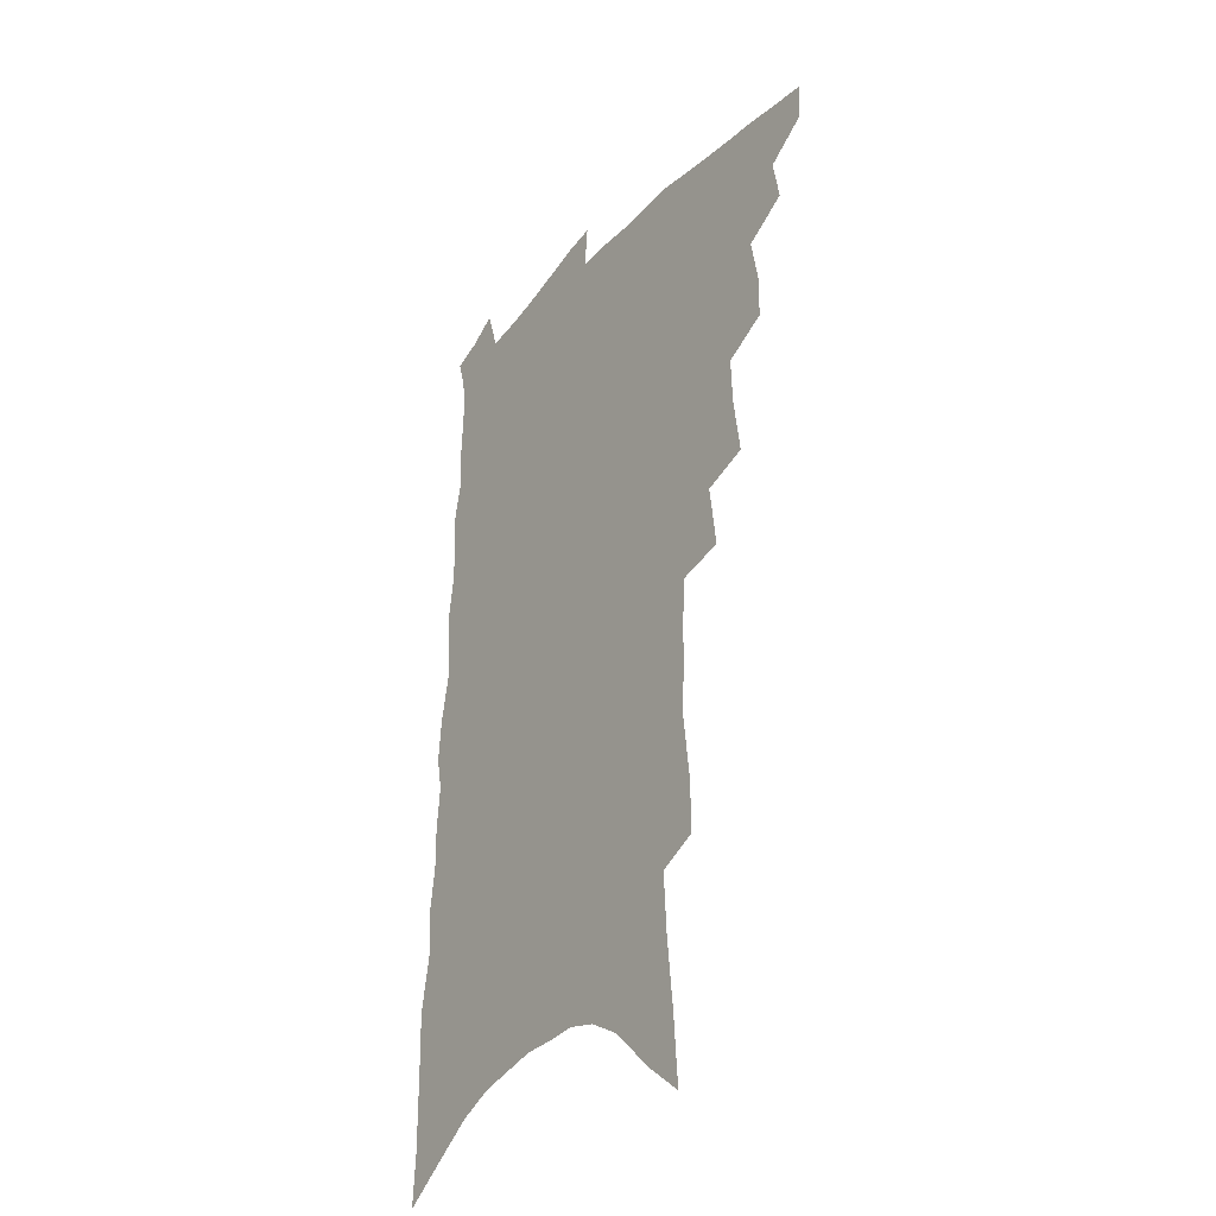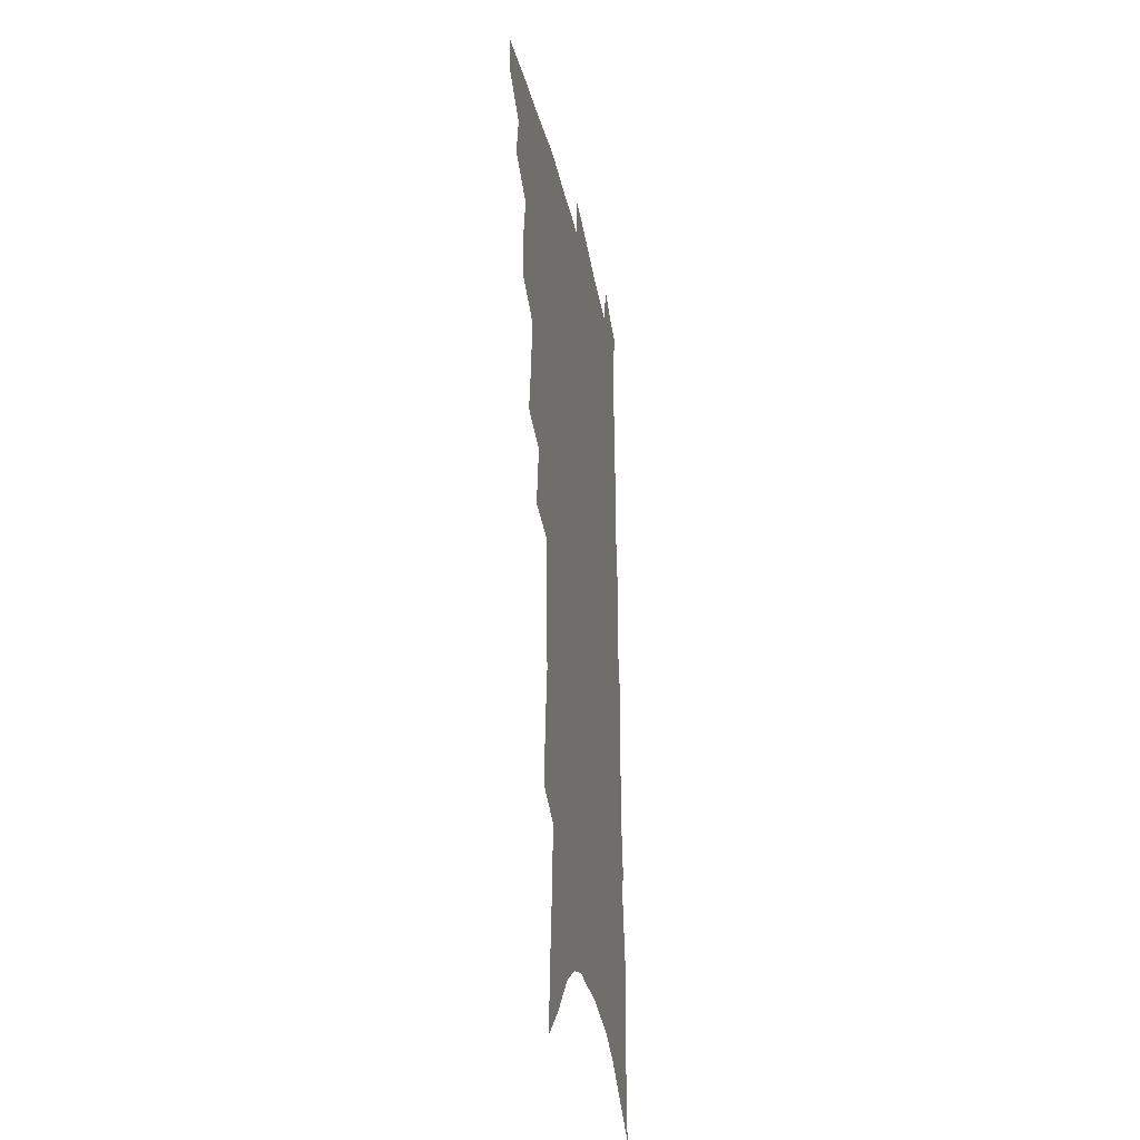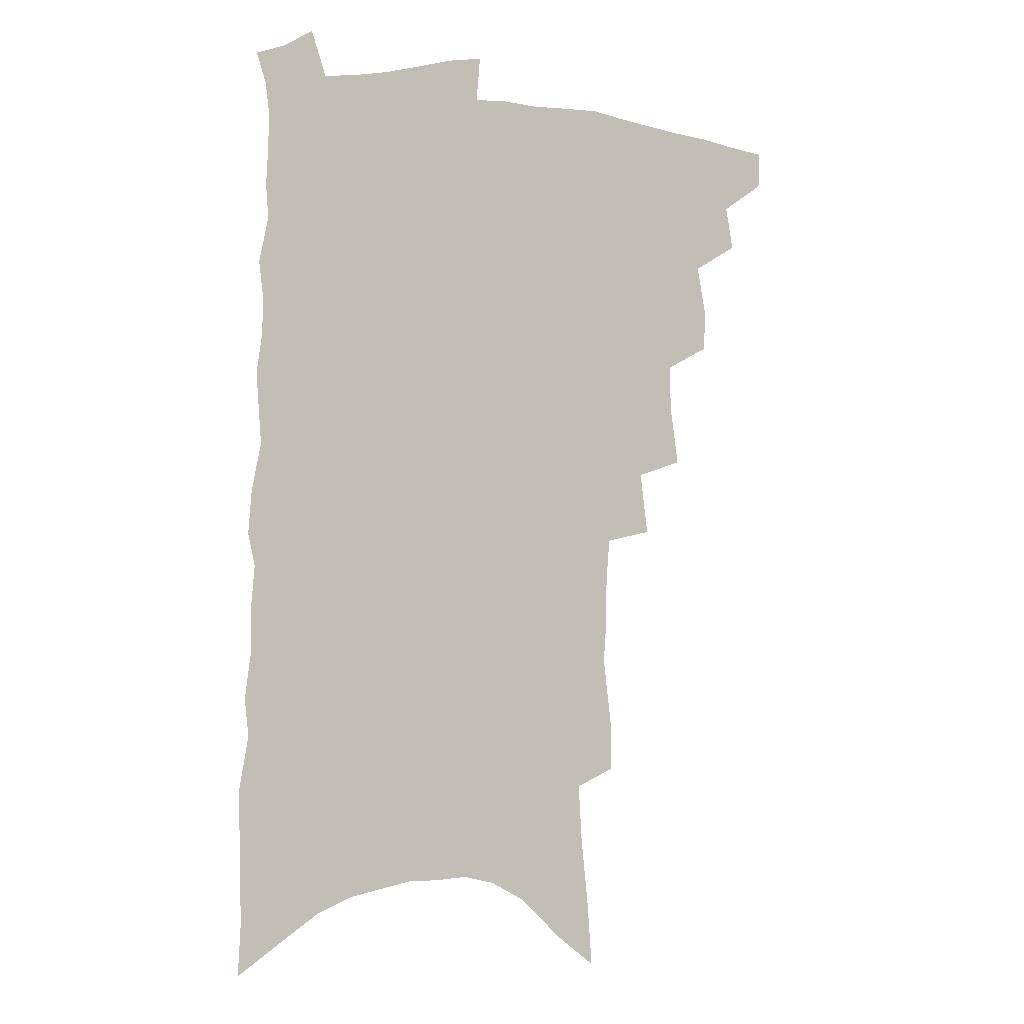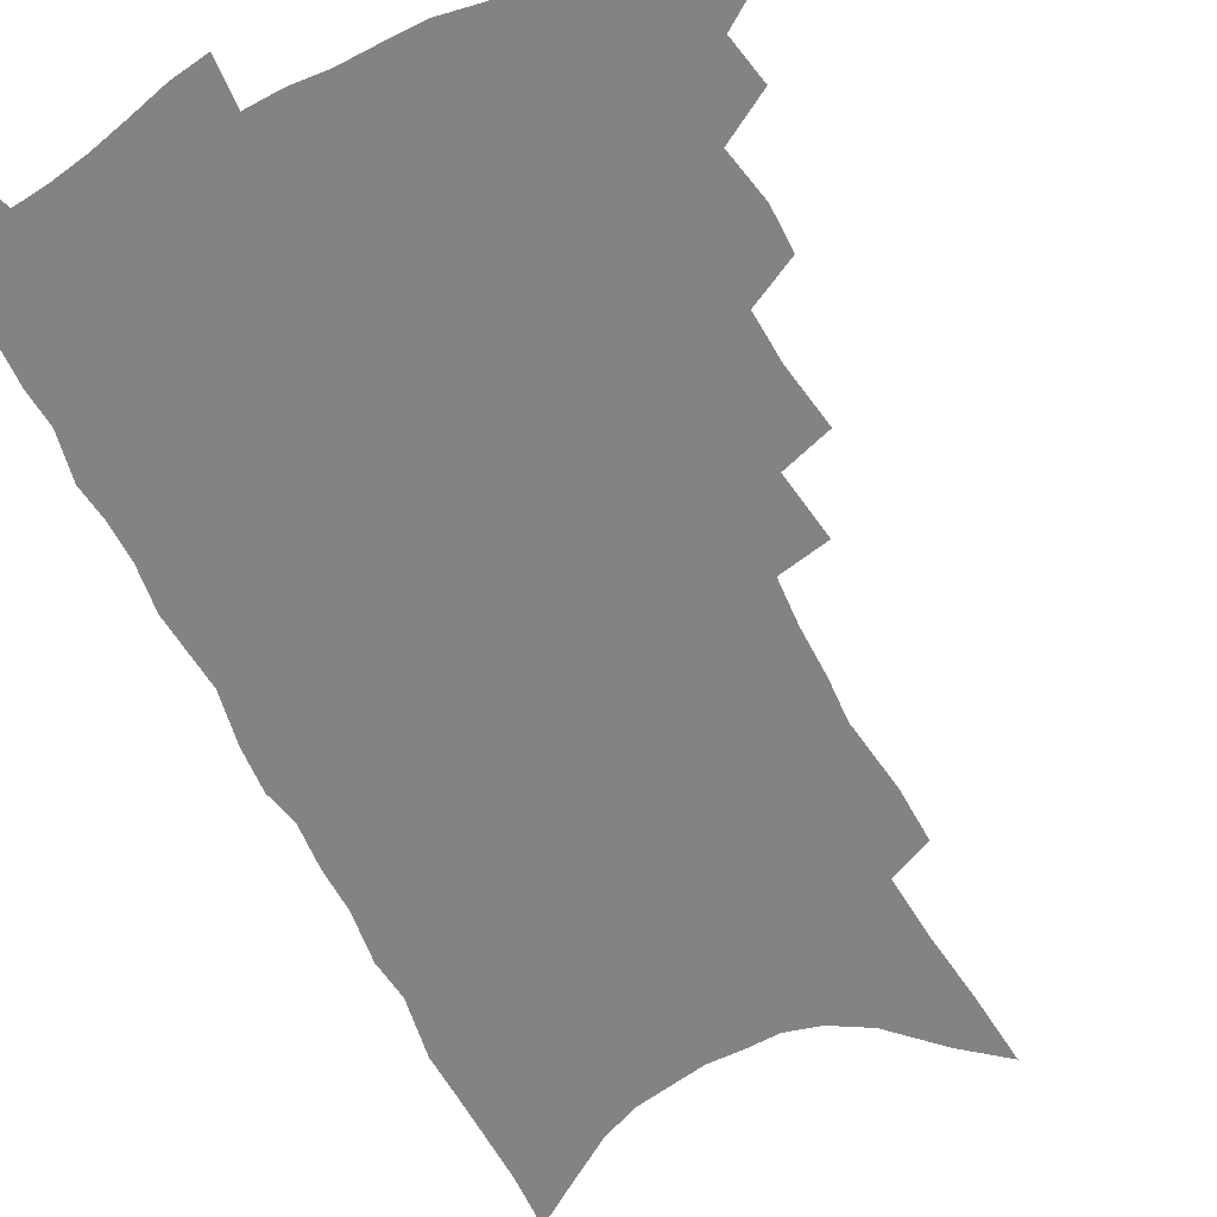
<metadata>
{"format":"obj","ext":"obj","renderer":"f3d","projection":"perspective","resolution":1024,"background":"white","views":[{"elev":-33.4,"azim":-124.6,"up":"+Y"},{"elev":-29.9,"azim":-79.4,"up":"+Y"},{"elev":0.8,"azim":156.2,"up":"+Y"},{"elev":-61.1,"azim":-152.4,"up":"+Z"}]}
</metadata>
<code>
v 479.7 482.1 0
v 479.4 496.1 0
v 493 454.2 0
v 496 471.1 0
v 495.2 484.9 0
v 493.8 498.4 0
v 507 409.3 0
v 506.7 425.2 0
v 510.3 444.3 0
v 511 459.6 0
v 511.3 473.8 0
v 509.3 487.2 0
v 506.9 501 0
v 520.3 359.4 0
v 523.6 382.5 0
v 524.3 400.6 0
v 526.5 419.4 0
v 526.2 434.2 0
v 526.9 449.5 0
v 527.5 463.7 0
v 525.3 476.1 0
v 523.5 489 0
v 520.9 502.7 0
v 535.2 329.1 0
v 538.4 353.8 0
v 539 373 0
v 539.9 391.4 0
v 540.3 407.7 0
v 539.5 421.5 0
v 539.1 435.5 0
v 540.1 451.1 0
v 540 465 0
v 538.5 477.9 0
v 536.7 491 0
v 534.3 504.8 0
v 552.5 226.9 0
v 552.9 247.1 0
v 556.1 273.9 0
v 555 290 0
v 554.8 308.8 0
v 553.5 325.5 0
v 553.3 344.1 0
v 553.3 362.3 0
v 553.2 379.1 0
v 553.9 396.4 0
v 553.3 410.4 0
v 553.1 424.8 0
v 554.1 440.2 0
v 553.4 453.2 0
v 553.4 466.6 0
v 551.5 479.7 0
v 549.9 492.9 0
v 547.6 507.1 0
v 562 143.2 0
v 563.9 169.7 0
v 566.7 197.2 0
v 568.1 220.2 0
v 568.2 240.5 0
v 568.6 260.9 0
v 568.8 280.5 0
v 569.2 300.7 0
v 567.9 316.5 0
v 567.8 334.5 0
v 566.5 349.8 0
v 567.1 368.3 0
v 567.1 384.9 0
v 566 398 0
v 567 414.3 0
v 567.2 429 0
v 566.9 442.1 0
v 567 455.7 0
v 565.8 468.1 0
v 565.4 480.8 0
v 563.5 494 0
v 560.8 509.6 0
v 577.6 156.3 0
v 578.1 179.2 0
v 582.8 212 0
v 582.9 232.5 0
v 582.8 252.2 0
v 581.3 267.4 0
v 581.5 287 0
v 582.3 308.6 0
v 581.8 325 0
v 580.7 340 0
v 580.4 357 0
v 579.6 371.5 0
v 580.1 389 0
v 580.1 403.4 0
v 579.2 415.9 0
v 579.9 431.3 0
v 579.8 444.3 0
v 579.4 456.7 0
v 578.7 469 0
v 578.3 481.6 0
v 576.7 495.1 0
v 575 509.7 0
v 594.5 173.5 0
v 596.2 200.4 0
v 595.7 219 0
v 595.4 238.3 0
v 595.2 258 0
v 594.6 275.7 0
v 594.3 293.6 0
v 593.6 309.4 0
v 593.9 330.7 0
v 592.7 342.8 0
v 592.6 360.2 0
v 592.1 375.2 0
v 591.9 389.5 0
v 592.2 405.5 0
v 591.8 418.3 0
v 591.8 431.7 0
v 591.9 445 0
v 591.6 457.3 0
v 591.5 469.8 0
v 591 482.4 0
v 589.9 495.8 0
v 589 509.5 0
v 608.2 181.7 0
v 608.5 204.7 0
v 608.4 225.3 0
v 607.8 243.4 0
v 606.9 259.5 0
v 605.9 275.2 0
v 606.2 296.8 0
v 605.9 315.3 0
v 605.3 330.1 0
v 604.7 346 0
v 604.6 363.2 0
v 604.2 377.9 0
v 603.9 391.6 0
v 603.9 406.3 0
v 604.1 420.4 0
v 604 433.1 0
v 604.1 445.8 0
v 604.1 457.9 0
v 604.2 470.2 0
v 604.2 482.5 0
v 603.7 495.3 0
v 602.2 510.7 0
v 620.9 185.3 0
v 620.7 208.4 0
v 620.2 227.1 0
v 619.7 245.3 0
v 619.2 265.2 0
v 618.5 283.3 0
v 617.9 296.4 0
v 617.4 318.5 0
v 616.9 331.9 0
v 616.4 349 0
v 616.1 363.6 0
v 615.9 377.8 0
v 615.8 393.6 0
v 615.7 407.6 0
v 615.7 421 0
v 615.8 433.5 0
v 615.9 445.6 0
v 616.2 458 0
v 617 470.6 0
v 617 482.4 0
v 616.6 495.2 0
v 615.5 510.4 0
v 614 527.7 0
v 633.5 184.9 0
v 632.8 208.2 0
v 632 231.4 0
v 631.7 247.1 0
v 630.9 266.4 0
v 630.3 281.9 0
v 629.5 300.3 0
v 629 316.6 0
v 628.4 333 0
v 627.8 350 0
v 627.7 362.9 0
v 627.5 378.7 0
v 627.3 393.2 0
v 627.2 407.2 0
v 627.1 420.5 0
v 627.6 435 0
v 627.9 446.2 0
v 628.2 458 0
v 628.7 470.3 0
v 629.1 482.2 0
v 629.3 494.7 0
v 628.8 509.3 0
v 627.6 525.8 0
v 646.1 185.3 0
v 644.9 209.4 0
v 644.8 226.4 0
v 643.9 245.1 0
v 642.6 265.7 0
v 642 282.3 0
v 641 300.7 0
v 640.4 317.6 0
v 640.4 331.2 0
v 639.5 348.1 0
v 639.1 363.7 0
v 639.1 377.7 0
v 638.9 392.3 0
v 638.8 406.2 0
v 638.5 421.1 0
v 639.1 433.3 0
v 639.5 445.3 0
v 640 457.5 0
v 640.5 470 0
v 641.1 481.7 0
v 641.8 493.8 0
v 643.2 505.6 0
v 641.8 522.2 0
v 659.1 183 0
v 657.9 205.2 0
v 656.6 226.7 0
v 656.3 242.5 0
v 654.4 264.3 0
v 654.4 279.2 0
v 652.6 300 0
v 652.1 315.6 0
v 652 330.2 0
v 651.3 346.5 0
v 650.7 362.1 0
v 651.3 375.1 0
v 650.8 390.1 0
v 651.2 403.1 0
v 650.3 419 0
v 650.7 431.8 0
v 651.6 443.5 0
v 651.7 456.7 0
v 652.1 469.1 0
v 653.1 480.9 0
v 654.1 492.8 0
v 655.1 505 0
v 655.6 518.9 0
v 672.1 180.7 0
v 670.9 201.6 0
v 669.6 222.1 0
v 668.7 240.4 0
v 667.8 258.6 0
v 666.5 277.2 0
v 665 296.1 0
v 663.9 312.9 0
v 664.3 326.9 0
v 663.4 343.8 0
v 663.9 357.3 0
v 663.5 372.4 0
v 662.5 388.5 0
v 663 401.4 0
v 661.9 417.4 0
v 662.7 429.7 0
v 663.1 442.5 0
v 664 454.7 0
v 664.2 467.6 0
v 664.8 480.2 0
v 666.3 491.9 0
v 667.5 504.1 0
v 669 516.6 0
v 685.9 175 0
v 685.4 194.1 0
v 684 214.8 0
v 681.9 235.8 0
v 680.6 254.5 0
v 679.9 271.9 0
v 678.4 290.3 0
v 678.8 305.1 0
v 676.4 324.3 0
v 677.1 338.3 0
v 676 354.5 0
v 676.4 368.5 0
v 675.1 384.7 0
v 675.7 398.1 0
v 675.4 412.6 0
v 675.4 426.4 0
v 675.2 440.2 0
v 676.5 452.4 0
v 675.8 466.8 0
v 677.1 478.5 0
v 678.2 490.6 0
v 680.1 502.6 0
v 682 515.2 0
v 687.7 533 0
v 702.3 164.3 0
v 701.1 184.7 0
v 700.2 204.3 0
v 699.2 223.6 0
v 696 245.6 0
v 695.4 263.1 0
v 693.8 281.6 0
v 692.4 299.3 0
v 692.3 315.1 0
v 692.4 330.3 0
v 692.9 345 0
v 690.7 362.4 0
v 690.4 377.4 0
v 691.4 390.9 0
v 690.1 406.5 0
v 690.9 420 0
v 688.6 436 0
v 690.8 448.1 0
v 688.7 463.7 0
v 689.1 476.5 0
v 690.9 488.4 0
v 692.6 500.6 0
v 694.1 512.9 0
v 699 526.2 0
v 719.4 152.8 0
v 718.1 173.4 0
v 718.3 191.3 0
v 718.5 208.9 0
v 718.9 226.3 0
v 714.8 248.8 0
v 716.3 263.9 0
v 713.5 283.6 0
v 713.7 299.5 0
v 712.1 317.1 0
v 714.7 330.1 0
v 713.3 347.1 0
v 709.4 366.3 0
v 710.3 380.3 0
v 711.1 394.4 0
v 708.7 411.3 0
v 708.5 426 0
v 709.9 439.1 0
v 706.2 456.6 0
v 707 469.9 0
v 706.2 484 0
v 705.7 498.2 0
v 707.1 510.5 0
v 710.8 522.2 0
f 4 5 1
f 1 5 2
f 5 6 2
f 9 10 3
f 3 10 4
f 10 11 4
f 4 11 5
f 11 12 5
f 5 12 6
f 12 13 6
f 16 17 7
f 7 17 8
f 17 18 8
f 8 18 9
f 18 19 9
f 9 19 10
f 19 20 10
f 10 20 11
f 20 21 11
f 11 21 12
f 21 22 12
f 12 22 13
f 22 23 13
f 25 26 14
f 14 26 15
f 26 27 15
f 15 27 16
f 27 28 16
f 16 28 17
f 28 29 17
f 17 29 18
f 29 30 18
f 18 30 19
f 30 31 19
f 19 31 20
f 31 32 20
f 20 32 21
f 32 33 21
f 21 33 22
f 33 34 22
f 22 34 23
f 34 35 23
f 41 42 24
f 24 42 25
f 42 43 25
f 25 43 26
f 43 44 26
f 26 44 27
f 44 45 27
f 27 45 28
f 45 46 28
f 28 46 29
f 46 47 29
f 29 47 30
f 47 48 30
f 30 48 31
f 48 49 31
f 31 49 32
f 49 50 32
f 32 50 33
f 50 51 33
f 33 51 34
f 51 52 34
f 34 52 35
f 52 53 35
f 57 58 36
f 36 58 37
f 58 59 37
f 37 59 38
f 59 60 38
f 38 60 39
f 60 61 39
f 39 61 40
f 61 62 40
f 40 62 41
f 62 63 41
f 41 63 42
f 63 64 42
f 42 64 43
f 64 65 43
f 43 65 44
f 65 66 44
f 44 66 45
f 66 67 45
f 45 67 46
f 67 68 46
f 46 68 47
f 68 69 47
f 47 69 48
f 69 70 48
f 48 70 49
f 70 71 49
f 49 71 50
f 71 72 50
f 50 72 51
f 72 73 51
f 51 73 52
f 73 74 52
f 52 74 53
f 74 75 53
f 54 76 55
f 76 77 55
f 55 77 56
f 77 78 56
f 56 78 57
f 78 79 57
f 57 79 58
f 79 80 58
f 58 80 59
f 80 81 59
f 59 81 60
f 81 82 60
f 60 82 61
f 82 83 61
f 61 83 62
f 83 84 62
f 62 84 63
f 84 85 63
f 63 85 64
f 85 86 64
f 64 86 65
f 86 87 65
f 65 87 66
f 87 88 66
f 66 88 67
f 88 89 67
f 67 89 68
f 89 90 68
f 68 90 69
f 90 91 69
f 69 91 70
f 91 92 70
f 70 92 71
f 92 93 71
f 71 93 72
f 93 94 72
f 72 94 73
f 94 95 73
f 73 95 74
f 95 96 74
f 74 96 75
f 96 97 75
f 76 98 77
f 98 99 77
f 77 99 78
f 99 100 78
f 78 100 79
f 100 101 79
f 79 101 80
f 101 102 80
f 80 102 81
f 102 103 81
f 81 103 82
f 103 104 82
f 82 104 83
f 104 105 83
f 83 105 84
f 105 106 84
f 84 106 85
f 106 107 85
f 85 107 86
f 107 108 86
f 86 108 87
f 108 109 87
f 87 109 88
f 109 110 88
f 88 110 89
f 110 111 89
f 89 111 90
f 111 112 90
f 90 112 91
f 112 113 91
f 91 113 92
f 113 114 92
f 92 114 93
f 114 115 93
f 93 115 94
f 115 116 94
f 94 116 95
f 116 117 95
f 95 117 96
f 117 118 96
f 96 118 97
f 118 119 97
f 98 120 99
f 120 121 99
f 99 121 100
f 121 122 100
f 100 122 101
f 122 123 101
f 101 123 102
f 123 124 102
f 102 124 103
f 124 125 103
f 103 125 104
f 125 126 104
f 104 126 105
f 126 127 105
f 105 127 106
f 127 128 106
f 106 128 107
f 128 129 107
f 107 129 108
f 129 130 108
f 108 130 109
f 130 131 109
f 109 131 110
f 131 132 110
f 110 132 111
f 132 133 111
f 111 133 112
f 133 134 112
f 112 134 113
f 134 135 113
f 113 135 114
f 135 136 114
f 114 136 115
f 136 137 115
f 115 137 116
f 137 138 116
f 116 138 117
f 138 139 117
f 117 139 118
f 139 140 118
f 118 140 119
f 140 141 119
f 120 142 121
f 142 143 121
f 121 143 122
f 143 144 122
f 122 144 123
f 144 145 123
f 123 145 124
f 145 146 124
f 124 146 125
f 146 147 125
f 125 147 126
f 147 148 126
f 126 148 127
f 148 149 127
f 127 149 128
f 149 150 128
f 128 150 129
f 150 151 129
f 129 151 130
f 151 152 130
f 130 152 131
f 152 153 131
f 131 153 132
f 153 154 132
f 132 154 133
f 154 155 133
f 133 155 134
f 155 156 134
f 134 156 135
f 156 157 135
f 135 157 136
f 157 158 136
f 136 158 137
f 158 159 137
f 137 159 138
f 159 160 138
f 138 160 139
f 160 161 139
f 139 161 140
f 161 162 140
f 140 162 141
f 162 163 141
f 142 165 143
f 165 166 143
f 143 166 144
f 166 167 144
f 144 167 145
f 167 168 145
f 145 168 146
f 168 169 146
f 146 169 147
f 169 170 147
f 147 170 148
f 170 171 148
f 148 171 149
f 171 172 149
f 149 172 150
f 172 173 150
f 150 173 151
f 173 174 151
f 151 174 152
f 174 175 152
f 152 175 153
f 175 176 153
f 153 176 154
f 176 177 154
f 154 177 155
f 177 178 155
f 155 178 156
f 178 179 156
f 156 179 157
f 179 180 157
f 157 180 158
f 180 181 158
f 158 181 159
f 181 182 159
f 159 182 160
f 182 183 160
f 160 183 161
f 183 184 161
f 161 184 162
f 184 185 162
f 162 185 163
f 185 186 163
f 163 186 164
f 186 187 164
f 165 188 166
f 188 189 166
f 166 189 167
f 189 190 167
f 167 190 168
f 190 191 168
f 168 191 169
f 191 192 169
f 169 192 170
f 192 193 170
f 170 193 171
f 193 194 171
f 171 194 172
f 194 195 172
f 172 195 173
f 195 196 173
f 173 196 174
f 196 197 174
f 174 197 175
f 197 198 175
f 175 198 176
f 198 199 176
f 176 199 177
f 199 200 177
f 177 200 178
f 200 201 178
f 178 201 179
f 201 202 179
f 179 202 180
f 202 203 180
f 180 203 181
f 203 204 181
f 181 204 182
f 204 205 182
f 182 205 183
f 205 206 183
f 183 206 184
f 206 207 184
f 184 207 185
f 207 208 185
f 185 208 186
f 208 209 186
f 186 209 187
f 209 210 187
f 188 211 189
f 211 212 189
f 189 212 190
f 212 213 190
f 190 213 191
f 213 214 191
f 191 214 192
f 214 215 192
f 192 215 193
f 215 216 193
f 193 216 194
f 216 217 194
f 194 217 195
f 217 218 195
f 195 218 196
f 218 219 196
f 196 219 197
f 219 220 197
f 197 220 198
f 220 221 198
f 198 221 199
f 221 222 199
f 199 222 200
f 222 223 200
f 200 223 201
f 223 224 201
f 201 224 202
f 224 225 202
f 202 225 203
f 225 226 203
f 203 226 204
f 226 227 204
f 204 227 205
f 227 228 205
f 205 228 206
f 228 229 206
f 206 229 207
f 229 230 207
f 207 230 208
f 230 231 208
f 208 231 209
f 231 232 209
f 209 232 210
f 232 233 210
f 211 234 212
f 234 235 212
f 212 235 213
f 235 236 213
f 213 236 214
f 236 237 214
f 214 237 215
f 237 238 215
f 215 238 216
f 238 239 216
f 216 239 217
f 239 240 217
f 217 240 218
f 240 241 218
f 218 241 219
f 241 242 219
f 219 242 220
f 242 243 220
f 220 243 221
f 243 244 221
f 221 244 222
f 244 245 222
f 222 245 223
f 245 246 223
f 223 246 224
f 246 247 224
f 224 247 225
f 247 248 225
f 225 248 226
f 248 249 226
f 226 249 227
f 249 250 227
f 227 250 228
f 250 251 228
f 228 251 229
f 251 252 229
f 229 252 230
f 252 253 230
f 230 253 231
f 253 254 231
f 231 254 232
f 254 255 232
f 232 255 233
f 255 256 233
f 234 257 235
f 257 258 235
f 235 258 236
f 258 259 236
f 236 259 237
f 259 260 237
f 237 260 238
f 260 261 238
f 238 261 239
f 261 262 239
f 239 262 240
f 262 263 240
f 240 263 241
f 263 264 241
f 241 264 242
f 264 265 242
f 242 265 243
f 265 266 243
f 243 266 244
f 266 267 244
f 244 267 245
f 267 268 245
f 245 268 246
f 268 269 246
f 246 269 247
f 269 270 247
f 247 270 248
f 270 271 248
f 248 271 249
f 271 272 249
f 249 272 250
f 272 273 250
f 250 273 251
f 273 274 251
f 251 274 252
f 274 275 252
f 252 275 253
f 275 276 253
f 253 276 254
f 276 277 254
f 254 277 255
f 277 278 255
f 255 278 256
f 278 279 256
f 257 281 258
f 281 282 258
f 258 282 259
f 282 283 259
f 259 283 260
f 283 284 260
f 260 284 261
f 284 285 261
f 261 285 262
f 285 286 262
f 262 286 263
f 286 287 263
f 263 287 264
f 287 288 264
f 264 288 265
f 288 289 265
f 265 289 266
f 289 290 266
f 266 290 267
f 290 291 267
f 267 291 268
f 291 292 268
f 268 292 269
f 292 293 269
f 269 293 270
f 293 294 270
f 270 294 271
f 294 295 271
f 271 295 272
f 295 296 272
f 272 296 273
f 296 297 273
f 273 297 274
f 297 298 274
f 274 298 275
f 298 299 275
f 275 299 276
f 299 300 276
f 276 300 277
f 300 301 277
f 277 301 278
f 301 302 278
f 278 302 279
f 302 303 279
f 279 303 280
f 303 304 280
f 281 305 282
f 305 306 282
f 282 306 283
f 306 307 283
f 283 307 284
f 307 308 284
f 284 308 285
f 308 309 285
f 285 309 286
f 309 310 286
f 286 310 287
f 310 311 287
f 287 311 288
f 311 312 288
f 288 312 289
f 312 313 289
f 289 313 290
f 313 314 290
f 290 314 291
f 314 315 291
f 291 315 292
f 315 316 292
f 292 316 293
f 316 317 293
f 293 317 294
f 317 318 294
f 294 318 295
f 318 319 295
f 295 319 296
f 319 320 296
f 296 320 297
f 320 321 297
f 297 321 298
f 321 322 298
f 298 322 299
f 322 323 299
f 299 323 300
f 323 324 300
f 300 324 301
f 324 325 301
f 301 325 302
f 325 326 302
f 302 326 303
f 326 327 303
f 303 327 304
f 327 328 304

</code>
